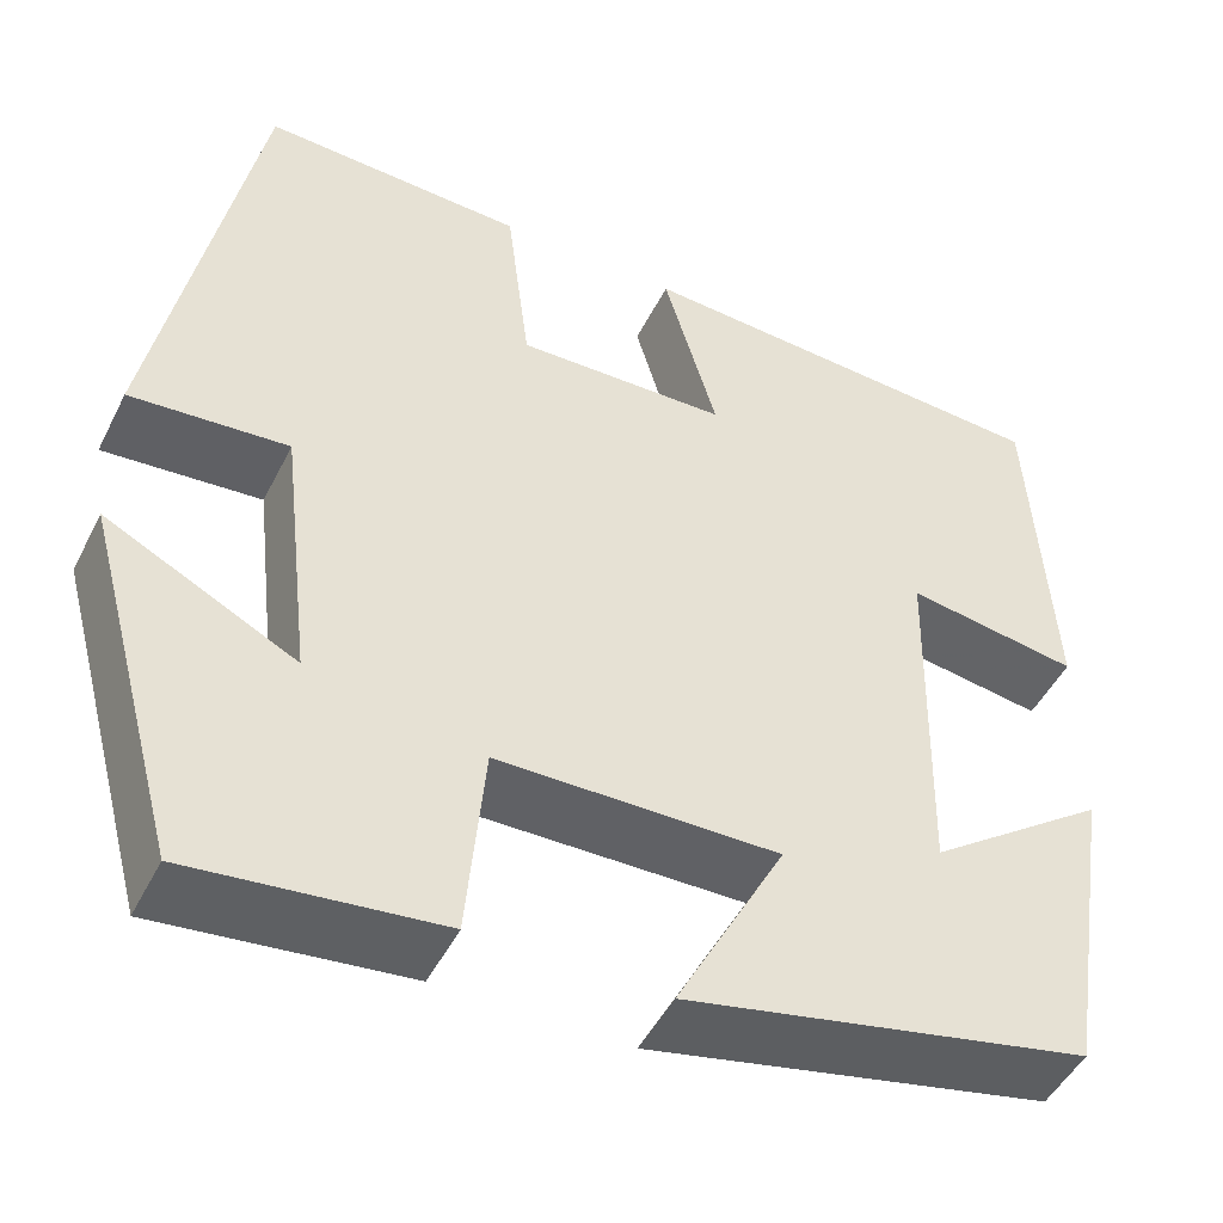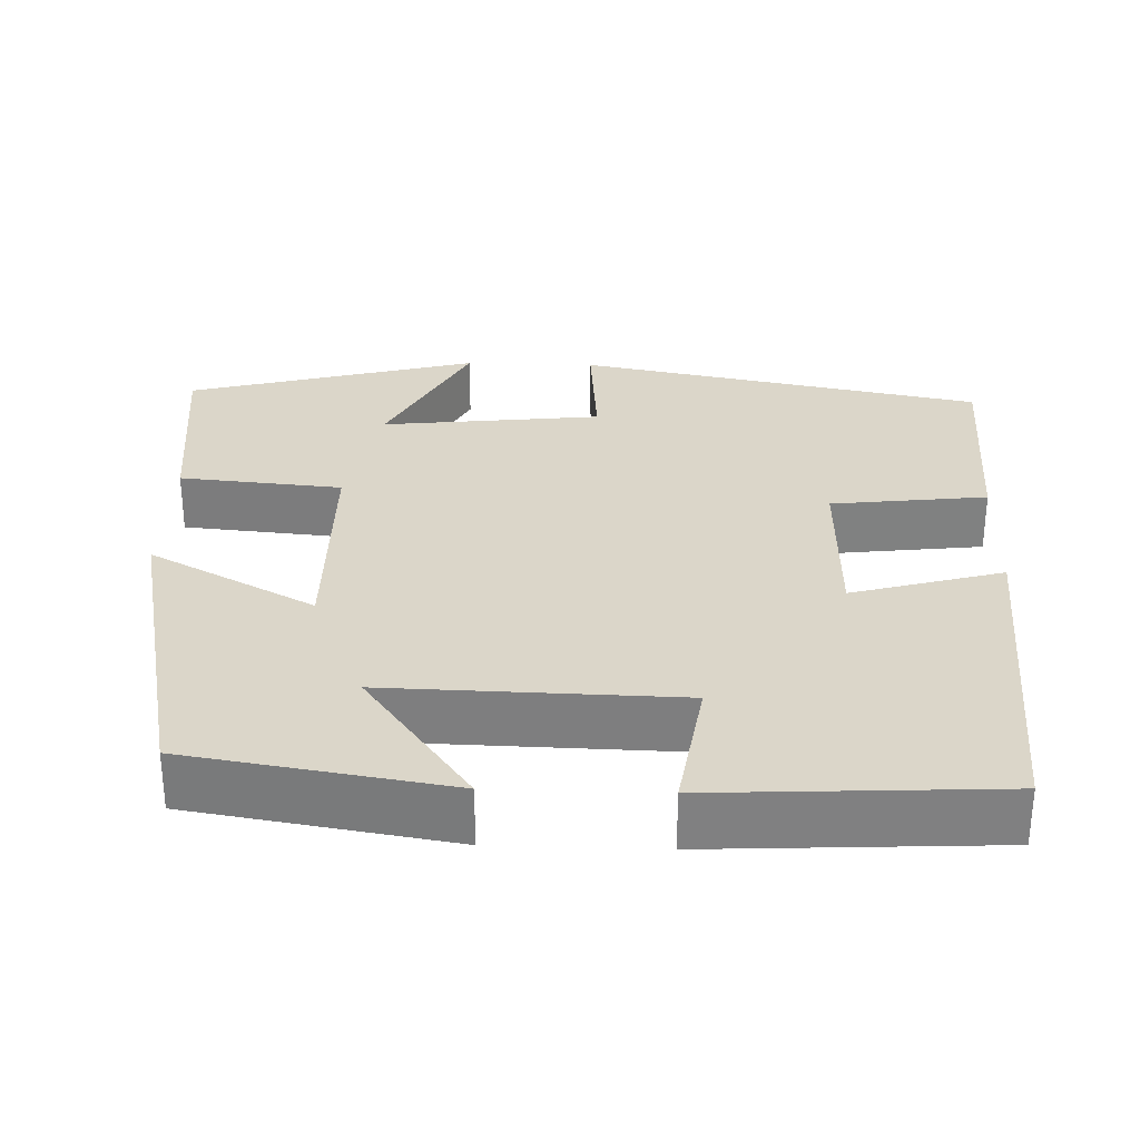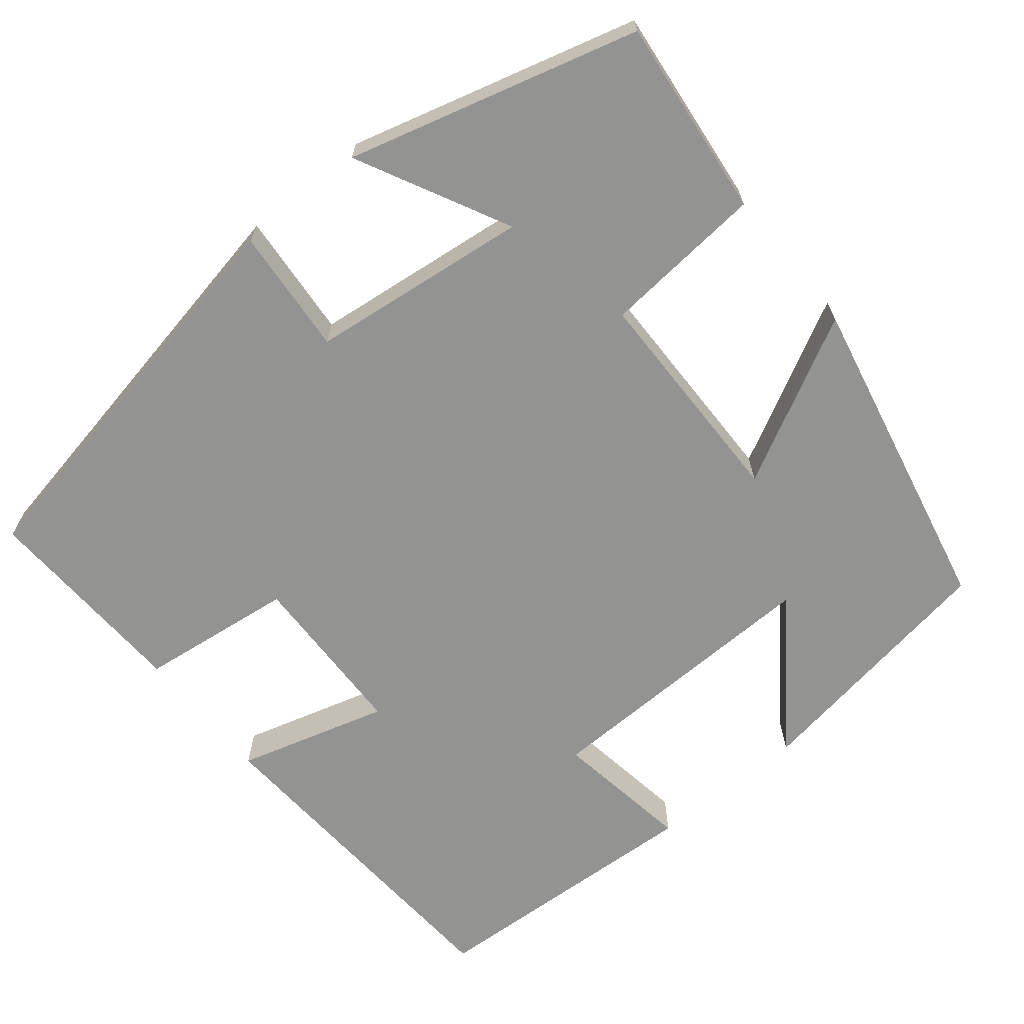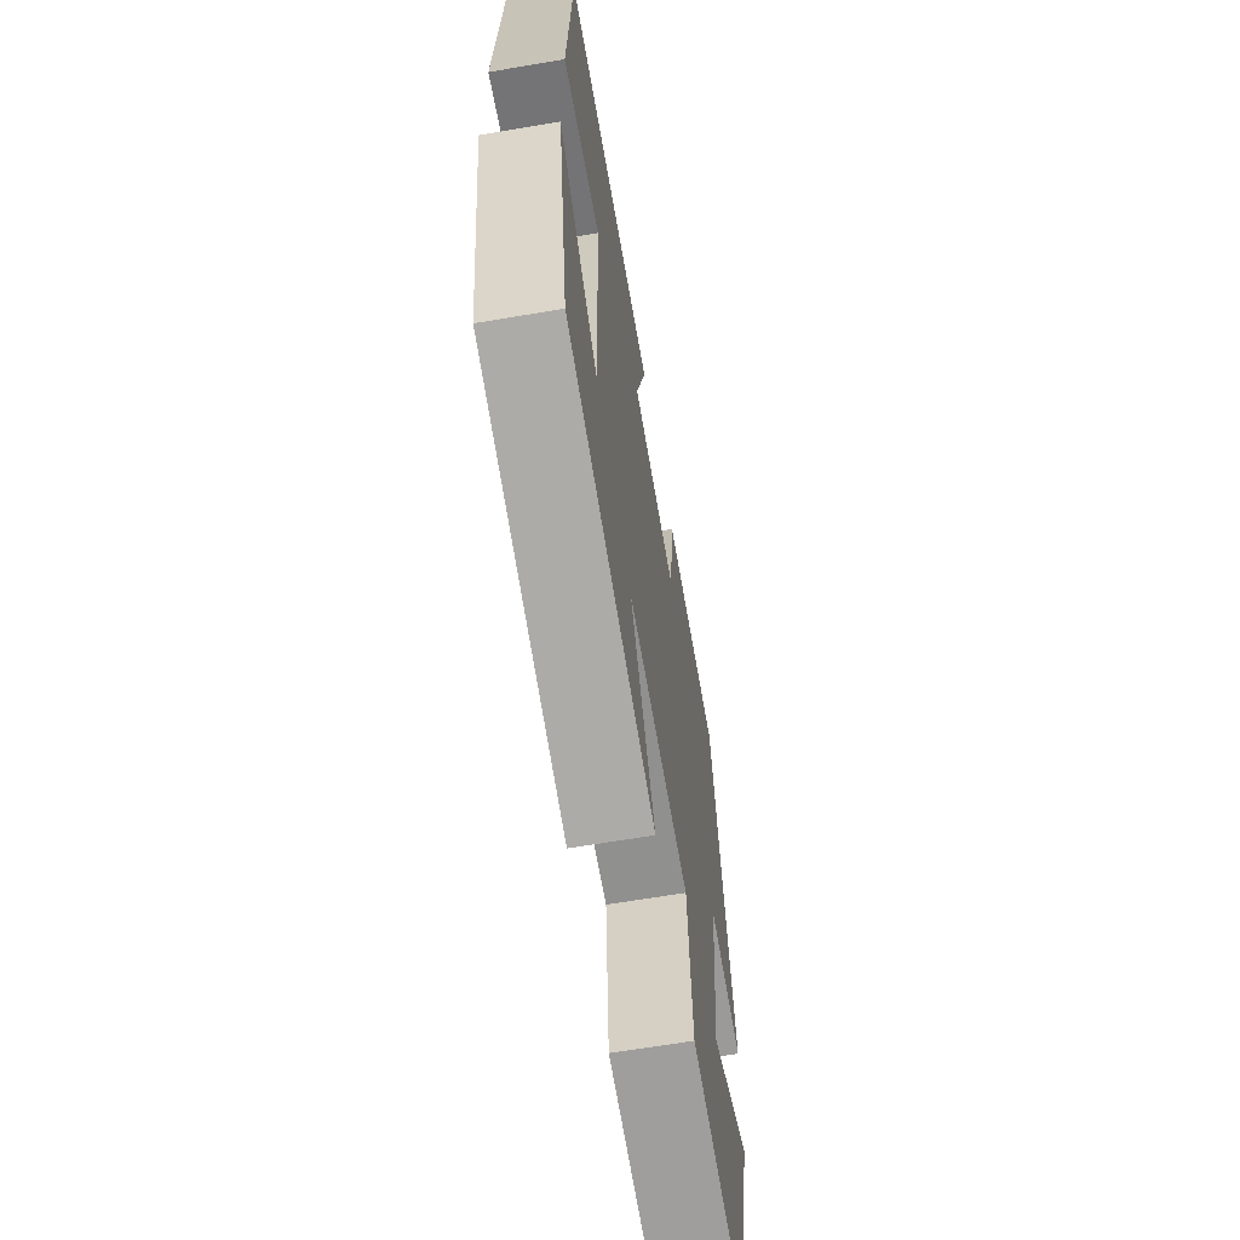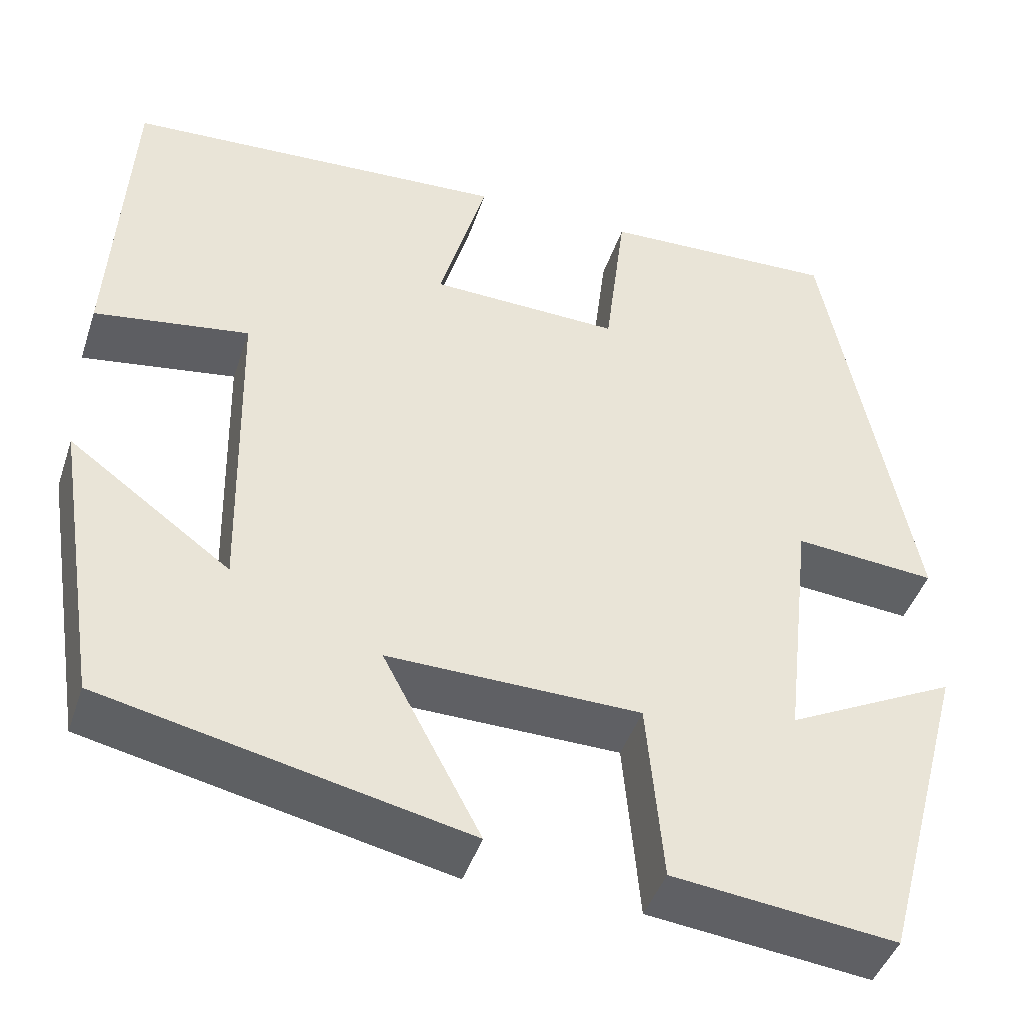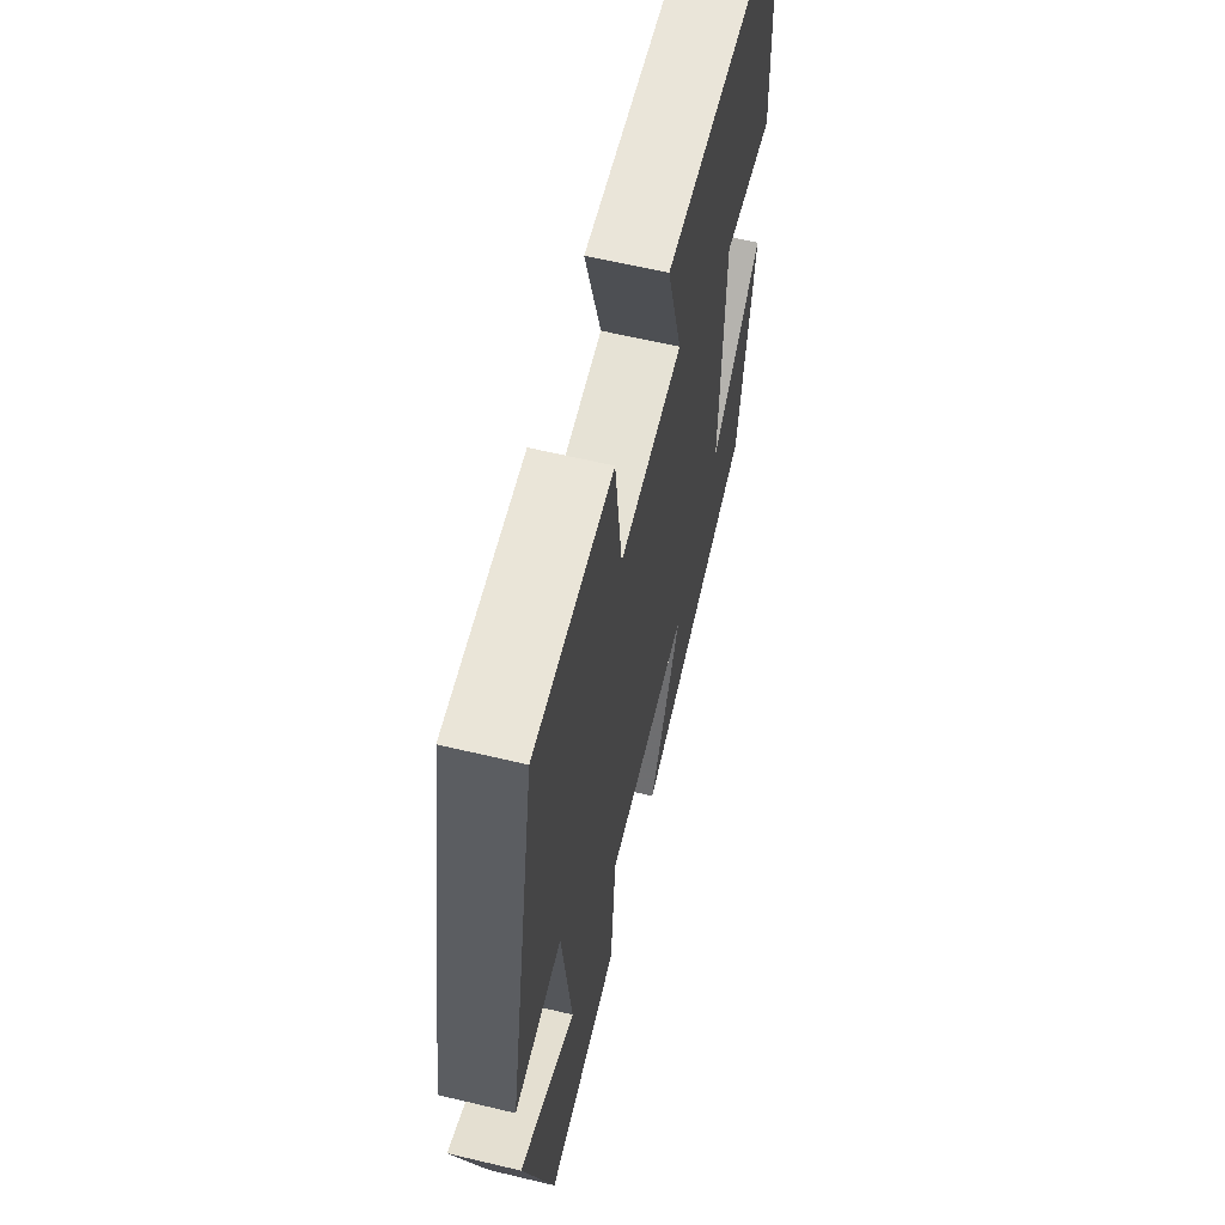
<metadata>
{"format":"obj","ext":"obj","renderer":"f3d","projection":"perspective","resolution":1024,"background":"white","views":[{"elev":-48.3,"azim":154.1,"up":"+Z"},{"elev":30.1,"azim":-88.0,"up":"+Y"},{"elev":-66.7,"azim":129.2,"up":"+Y"},{"elev":-64.8,"azim":-80.3,"up":"+Z"},{"elev":-44.3,"azim":-18.0,"up":"+Z"},{"elev":62.2,"azim":103.6,"up":"+Z"}]}
</metadata>
<code>
v 0.402 0.07 0.511
v 0.5 0.07 0.002
v 0.341 0.07 0.015
v 0.309 0.07 -0.261
v 0.5 0.07 -0.164
v 0.401 0.07 -0.528
v 0.151 0.07 -0.5
v 0.133 0.07 -0.296
v -0.151 0.07 -0.292
v -0.041 0.07 -0.5
v -0.448 0.07 -0.413
v -0.5 0.07 -0.087
v -0.318 0.07 -0.22
v -0.326 0.07 0.144
v -0.5 0.07 0.117
v -0.48 0.07 0.474
v -0.048 0.07 0.5
v -0.102 0.07 0.311
v 0.112 0.07 0.305
v 0.136 0.07 0.5
v 0.402 0 0.511
v 0.5 0 0.002
v 0.341 0 0.015
v 0.309 0 -0.261
v 0.5 0 -0.164
v 0.401 0 -0.528
v 0.151 0 -0.5
v 0.133 0 -0.296
v -0.151 0 -0.292
v -0.041 0 -0.5
v -0.448 0 -0.413
v -0.5 0 -0.087
v -0.318 0 -0.22
v -0.326 0 0.144
v -0.5 0 0.117
v -0.48 0 0.474
v -0.048 0 0.5
v -0.102 0 0.311
v 0.112 0 0.305
v 0.136 0 0.5
f 1 2 3
f 20 1 3
f 19 20 3
f 18 19 3 4
f 16 17 18
f 15 16 18
f 14 15 18
f 13 14 18 4
f 10 11 12 13
f 9 10 13
f 8 9 13 4
f 7 8 4
f 4 5 6 7
f 23 22 21
f 23 21 40
f 23 40 39
f 24 23 39 38
f 38 37 36
f 38 36 35
f 38 35 34
f 24 38 34 33
f 33 32 31 30
f 33 30 29
f 24 33 29 28
f 24 28 27
f 27 26 25 24
f 1 21 22 2
f 2 22 23 3
f 3 23 24 4
f 4 24 25 5
f 5 25 26 6
f 6 26 27 7
f 7 27 28 8
f 8 28 29 9
f 9 29 30 10
f 10 30 31 11
f 11 31 32 12
f 12 32 33 13
f 13 33 34 14
f 14 34 35 15
f 15 35 36 16
f 16 36 37 17
f 17 37 38 18
f 18 38 39 19
f 19 39 40 20
f 20 40 21 1

</code>
